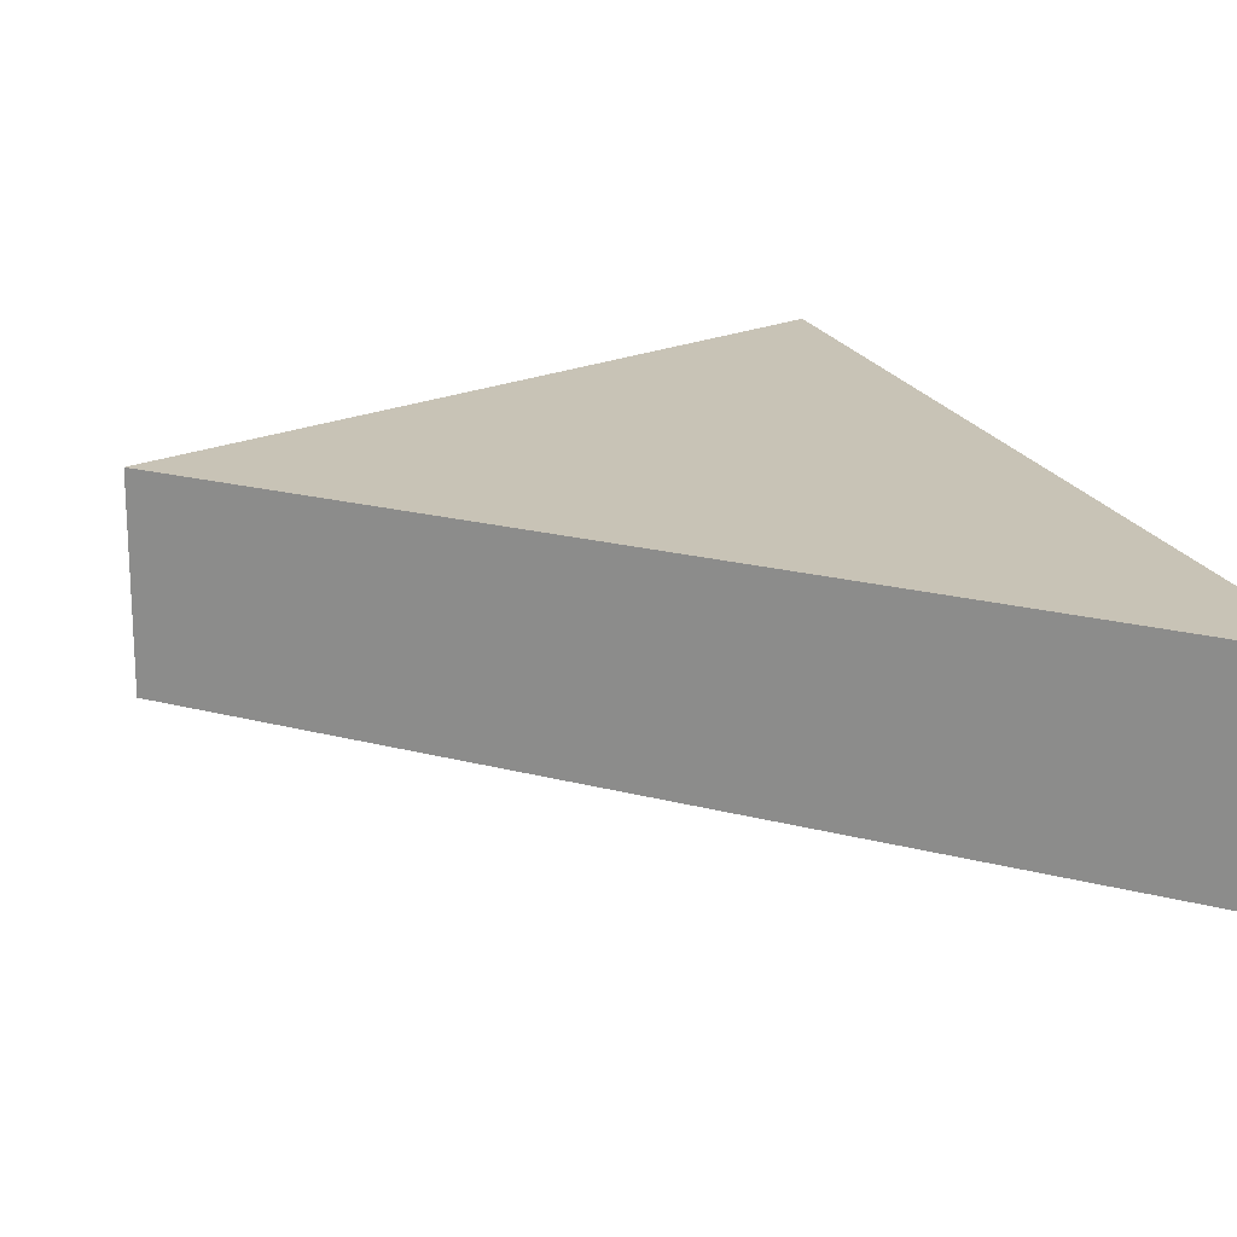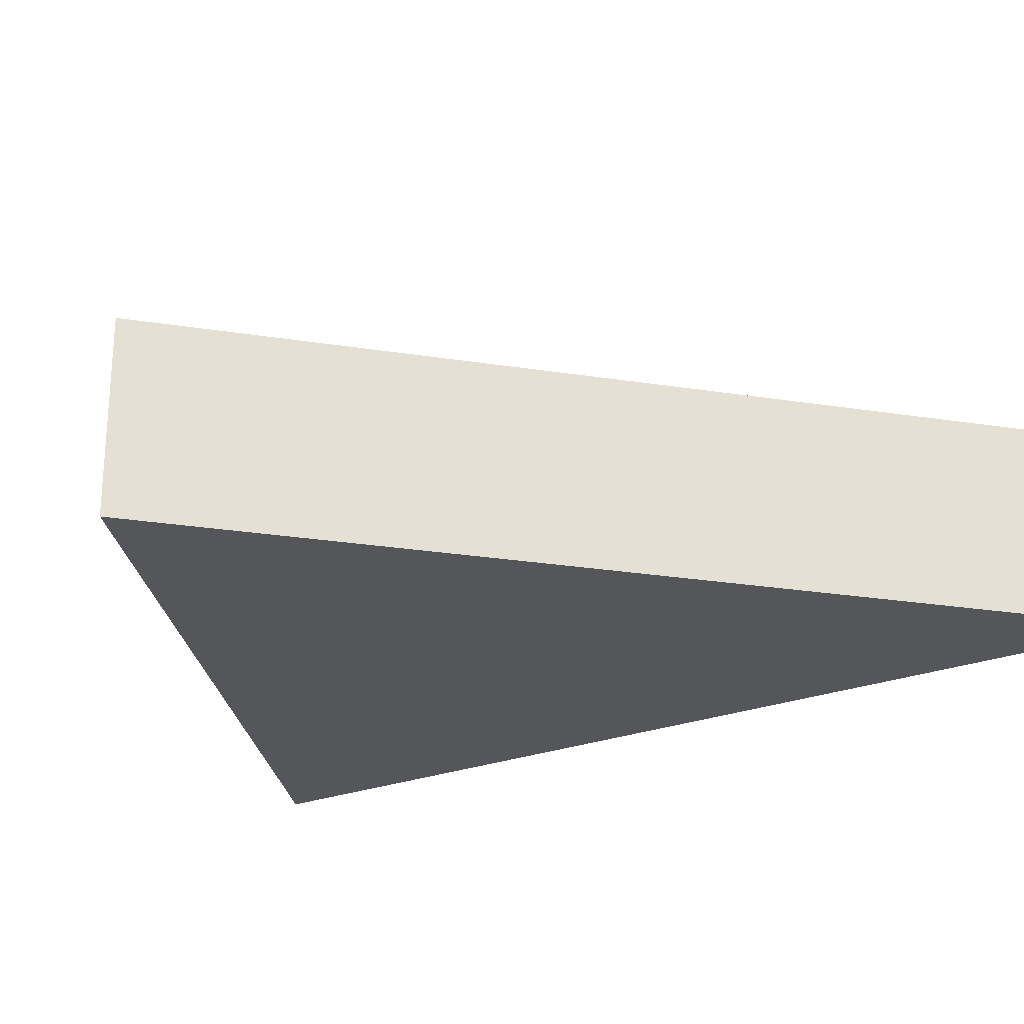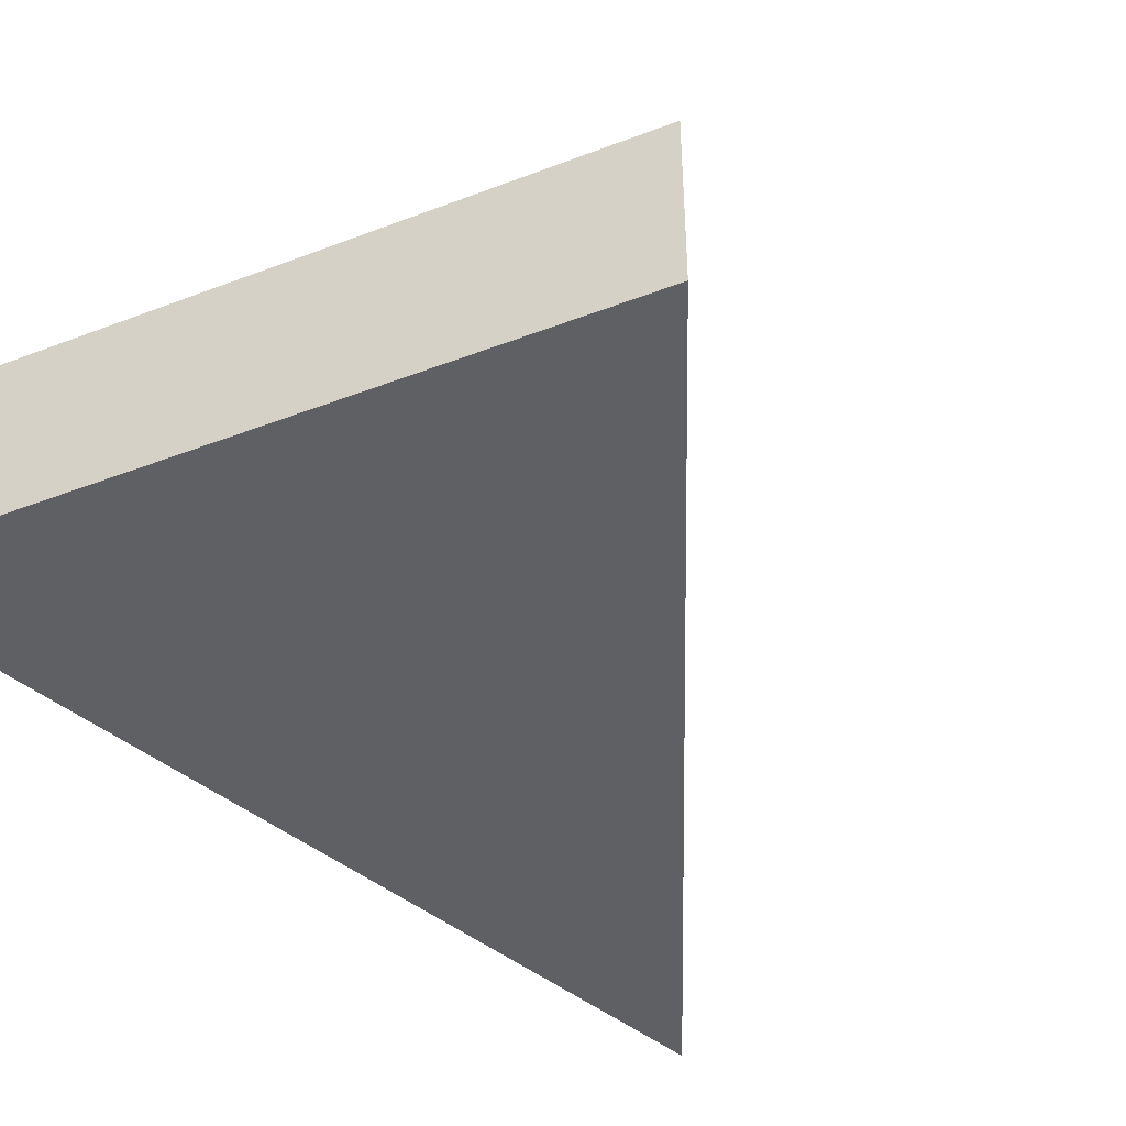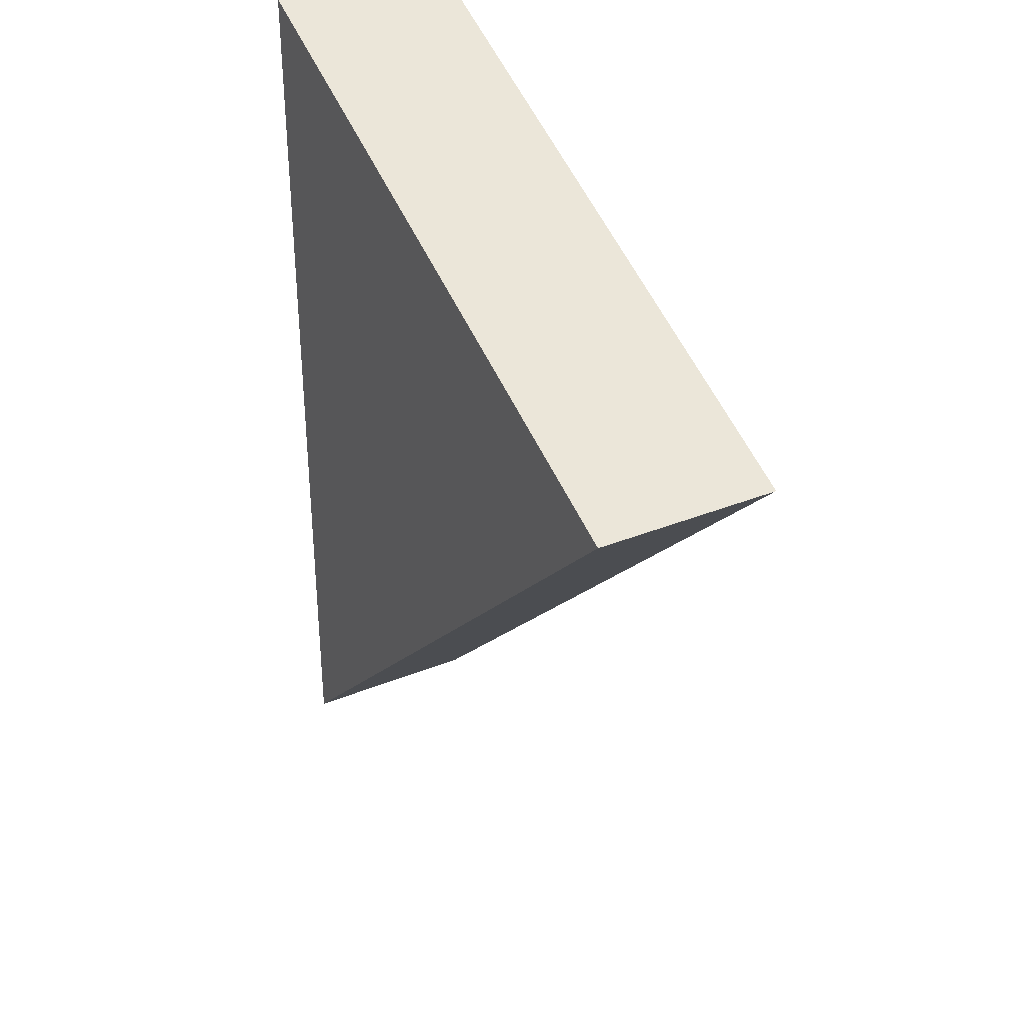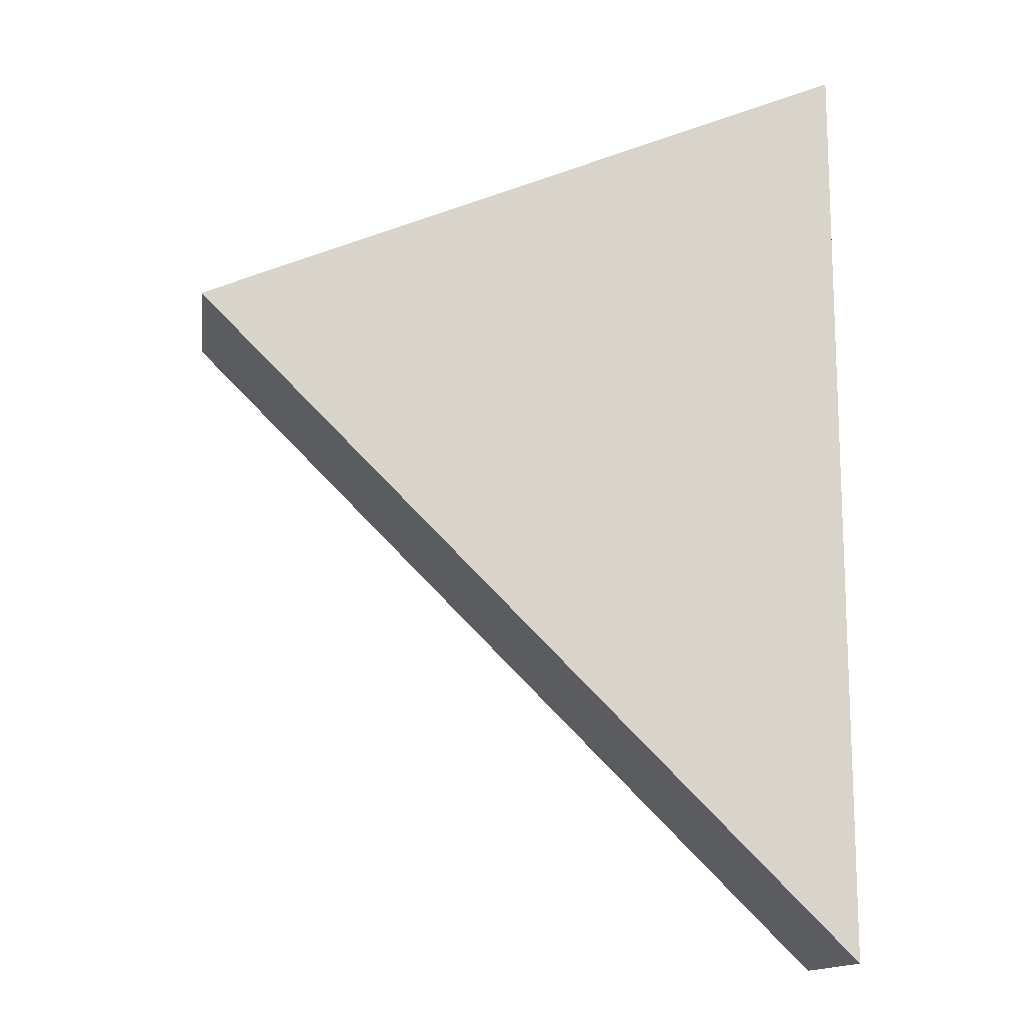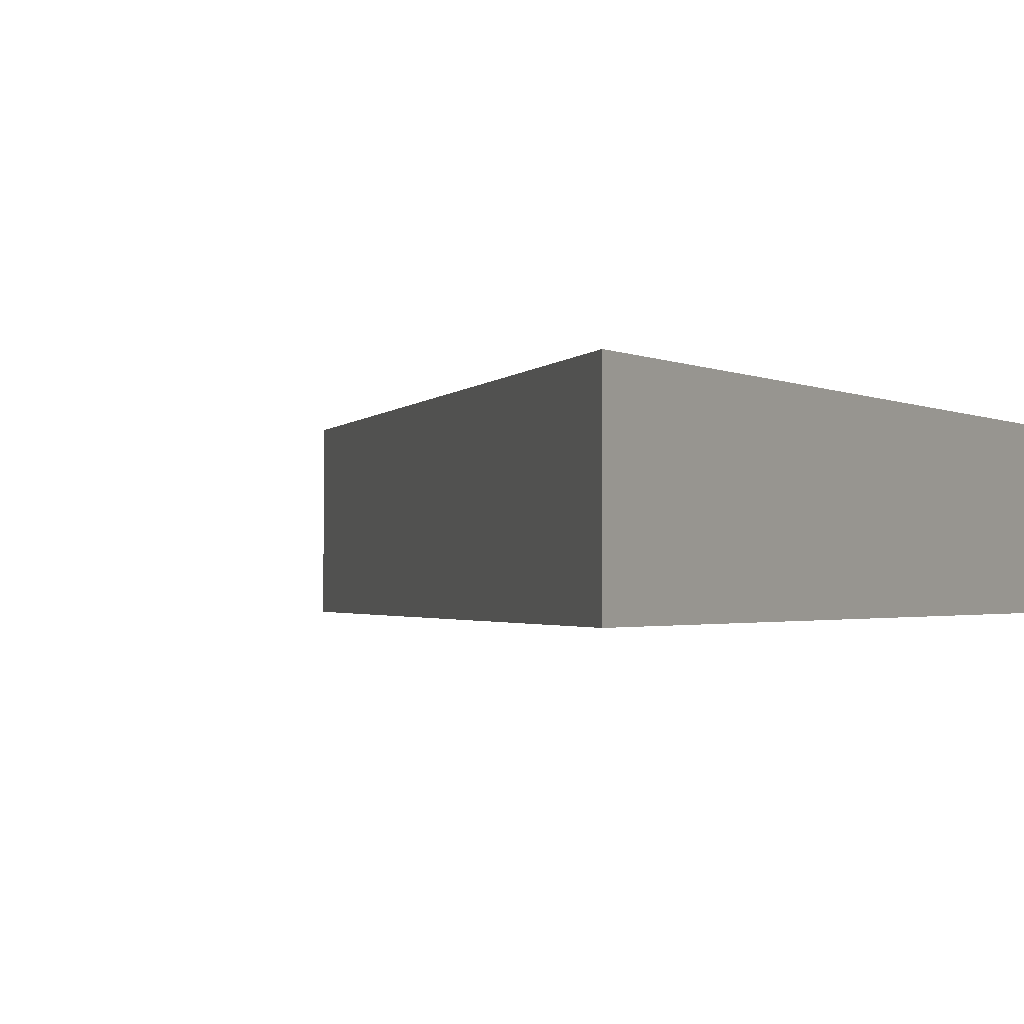
<metadata>
{"format":"obj","ext":"obj","renderer":"f3d","projection":"perspective","resolution":1024,"background":"white","views":[{"elev":19.5,"azim":161.6,"up":"+Y"},{"elev":-25.9,"azim":120.9,"up":"+Y"},{"elev":-44.8,"azim":46.5,"up":"+Y"},{"elev":34.7,"azim":61.6,"up":"+Z"},{"elev":-14.3,"azim":172.0,"up":"+Z"},{"elev":-1.6,"azim":-150.8,"up":"+Y"}]}
</metadata>
<code>
g Step_5_45
v 3.536 -6.342e-05 3.536
v 6.342e-05 -6.342e-05 -6.342e-05
v 6.342e-05 -6.342e-05 5
v 6.342e-05 0.9999 5
v 6.342e-05 0.9999 -6.342e-05
v 3.536 0.9999 3.536
v 6.342e-05 -6.342e-05 5
v 6.342e-05 0.9999 5
v 3.536 -6.342e-05 3.536
v 3.536 0.9999 3.536
v 6.342e-05 0.9999 -6.342e-05
v 6.342e-05 -6.342e-05 -6.342e-05
v 3.536 0.9999 3.536
v 3.536 -6.342e-05 3.536
v 6.342e-05 0.9999 5
v 6.342e-05 -6.342e-05 5
v 6.342e-05 0.9999 -6.342e-05
v 6.342e-05 -6.342e-05 -6.342e-05
g Step_5_45_0
f 3 2 1
f 6 5 4
f 9 8 7
f 9 10 8
f 13 12 11
f 13 14 12
f 17 16 15
f 17 18 16

</code>
